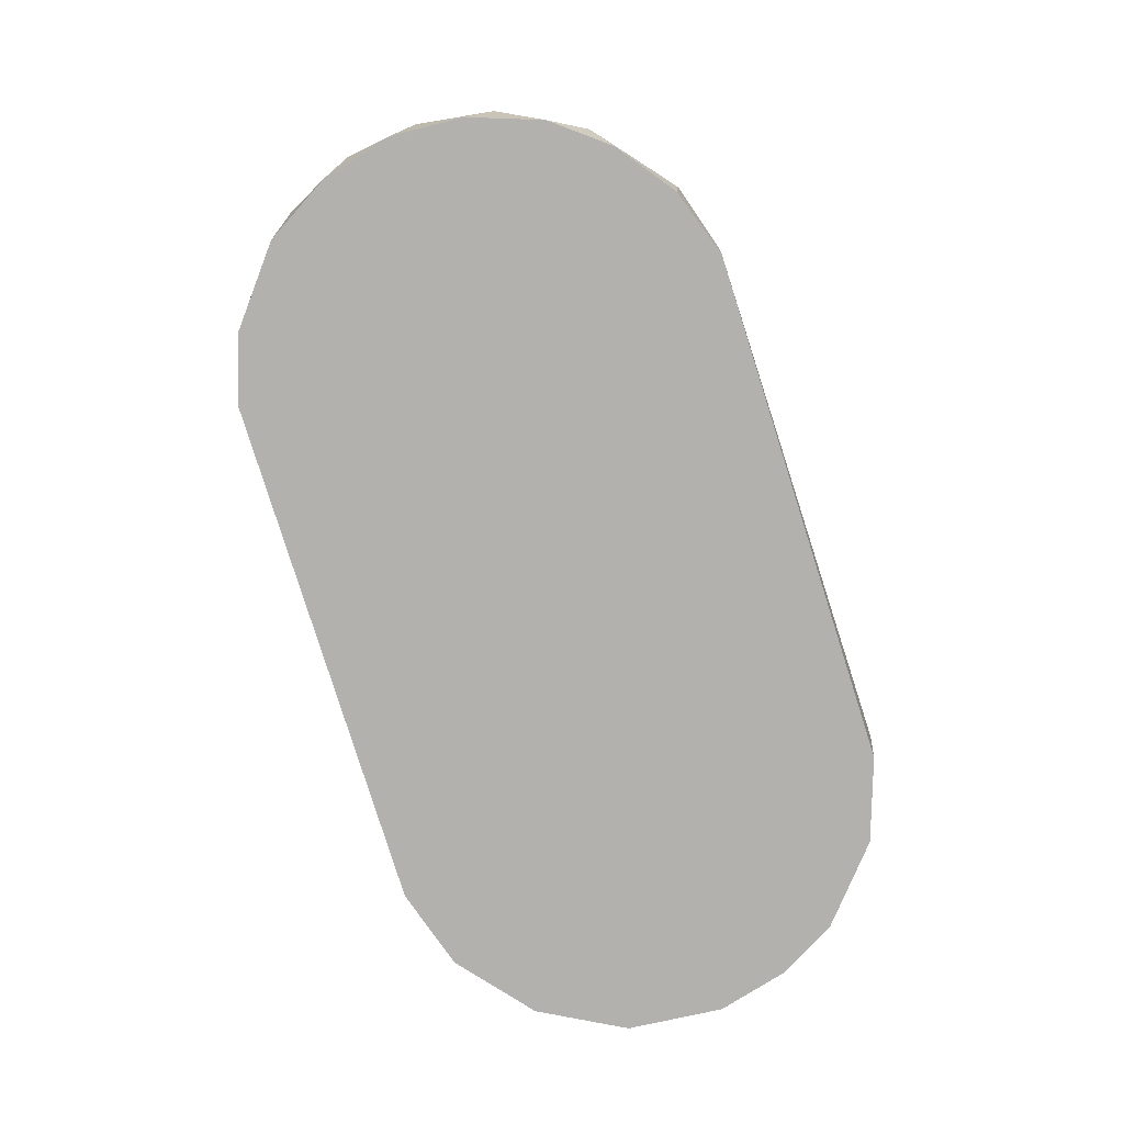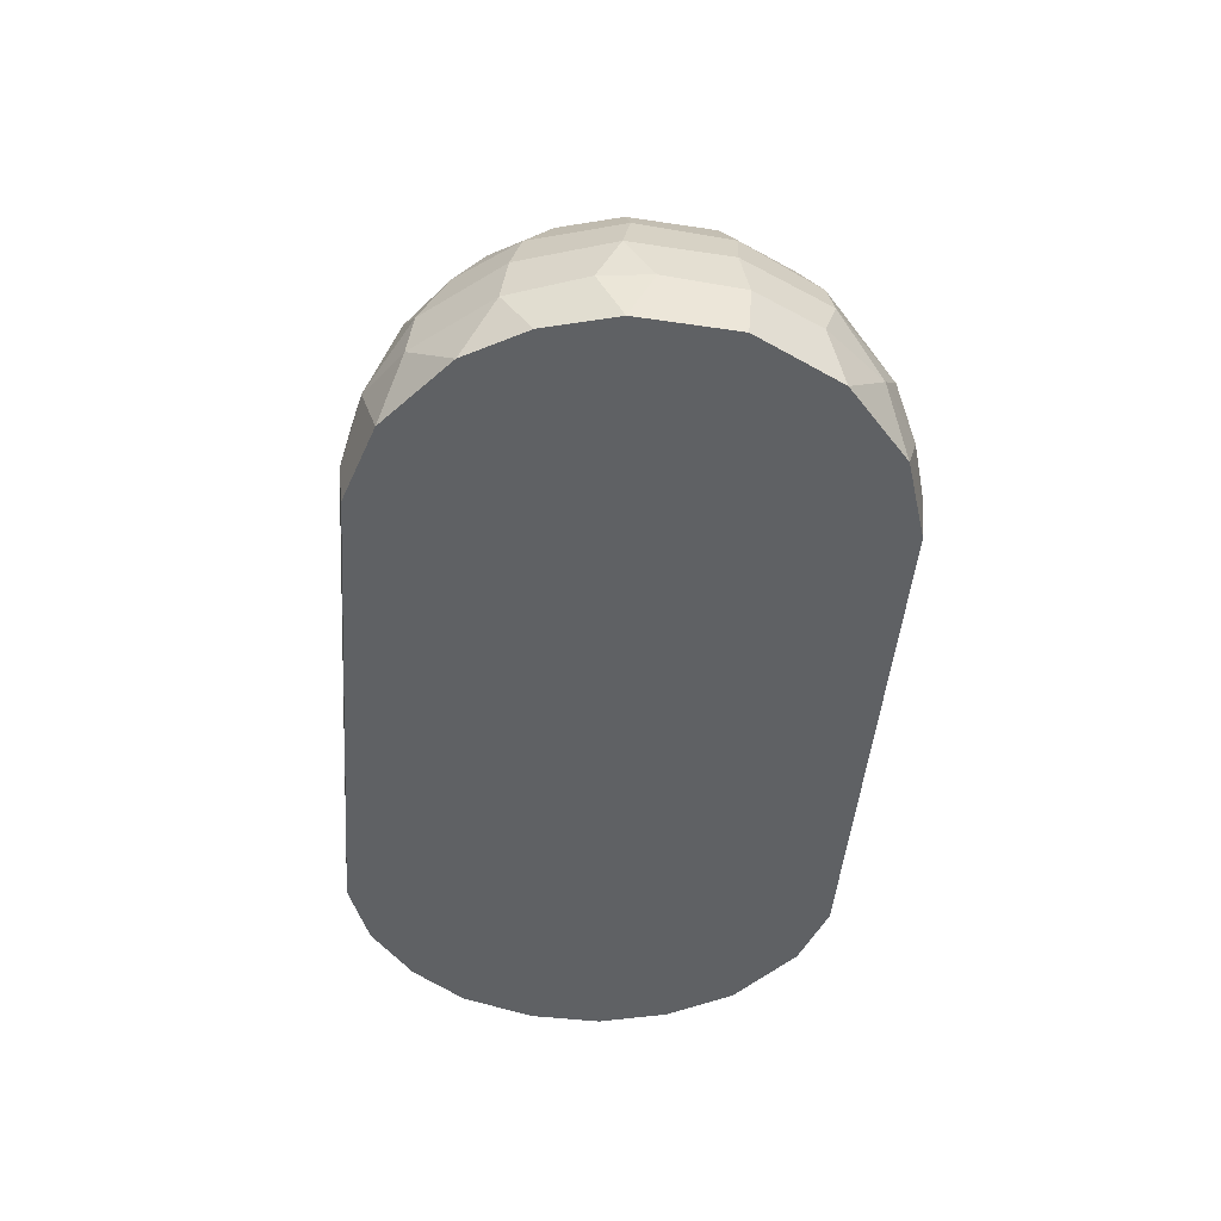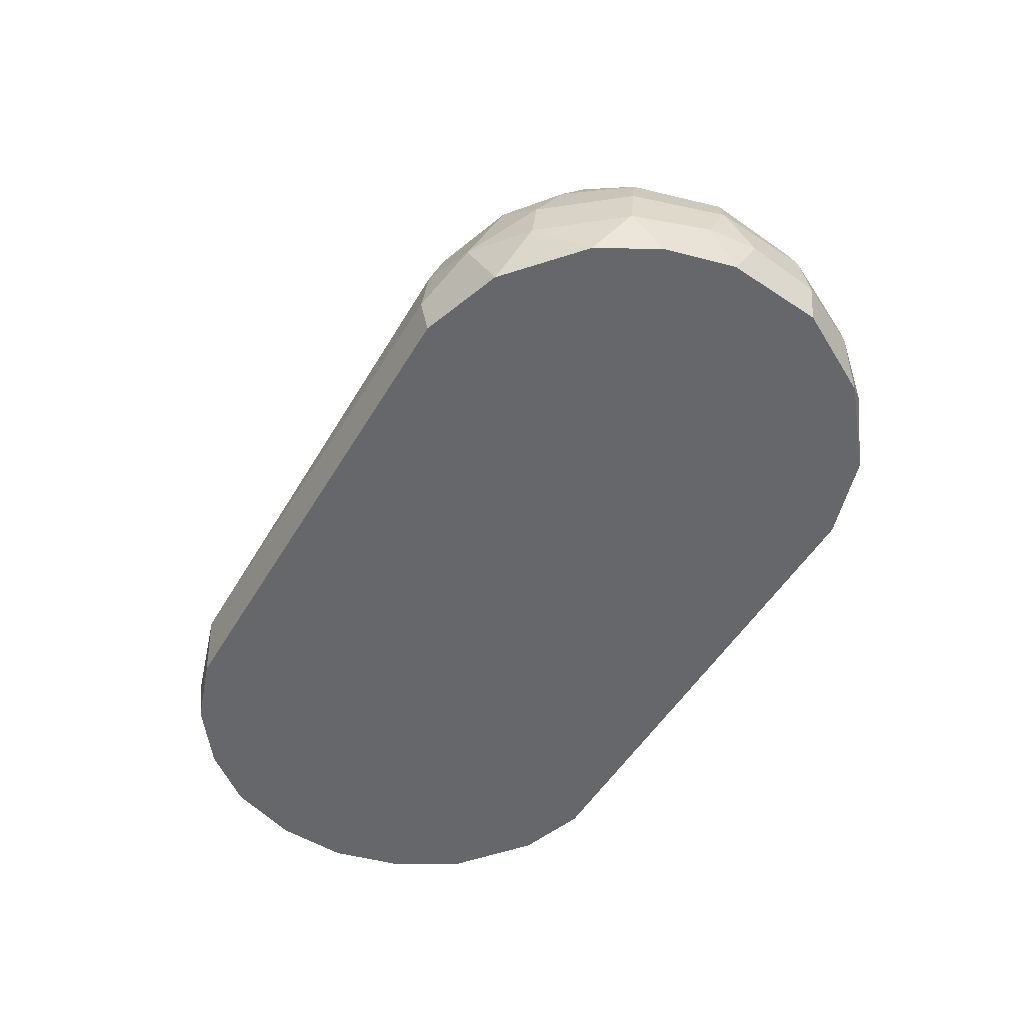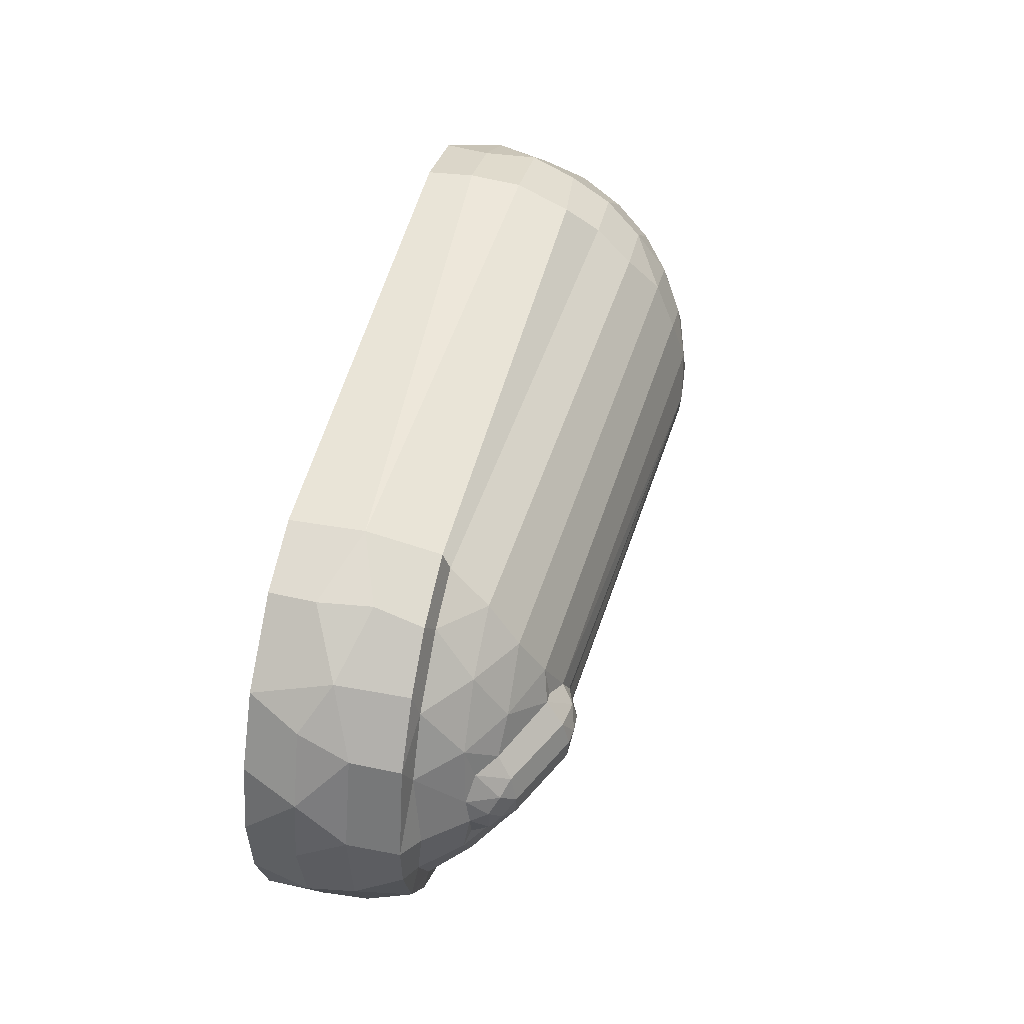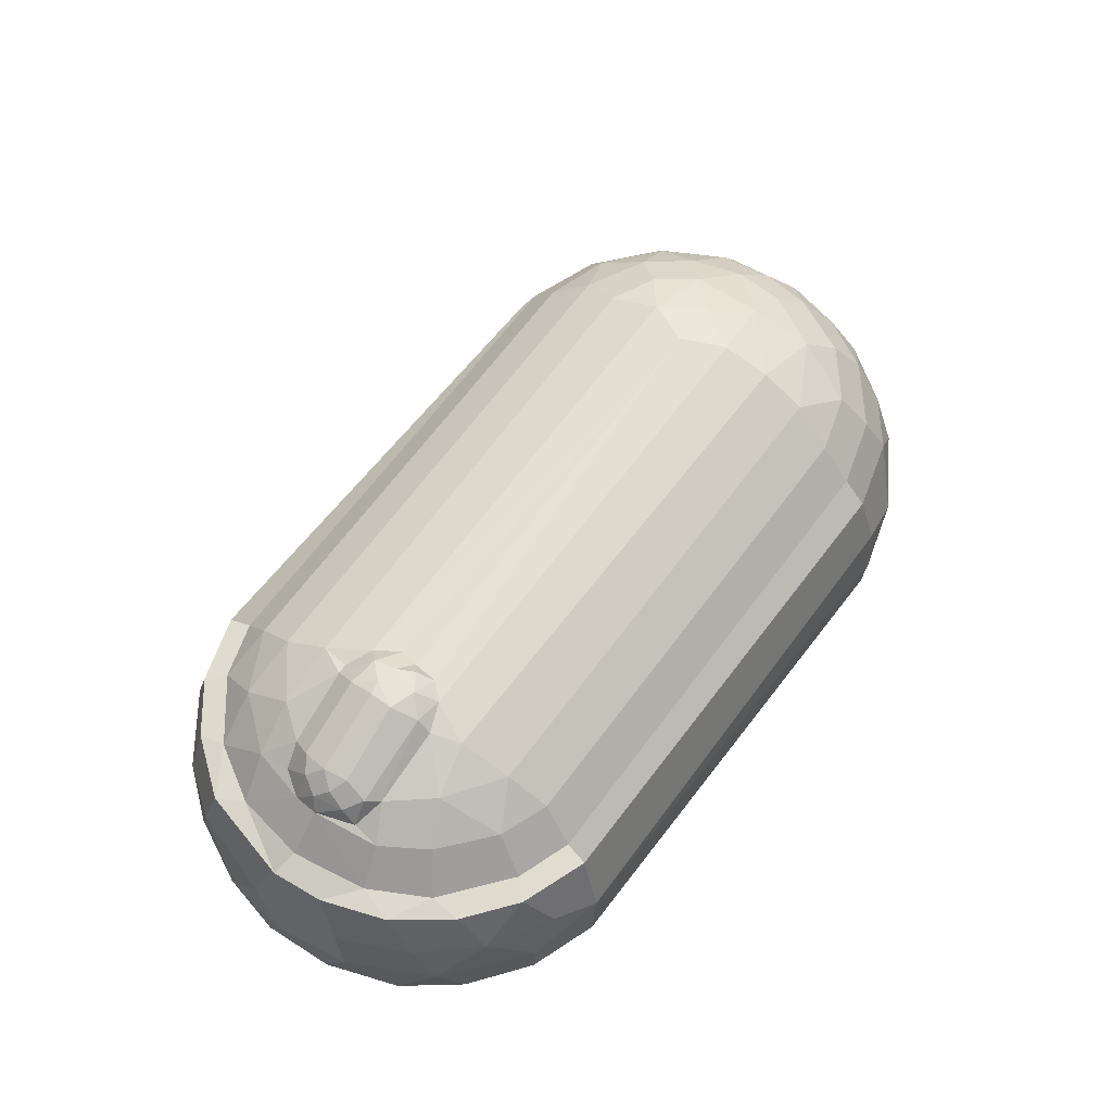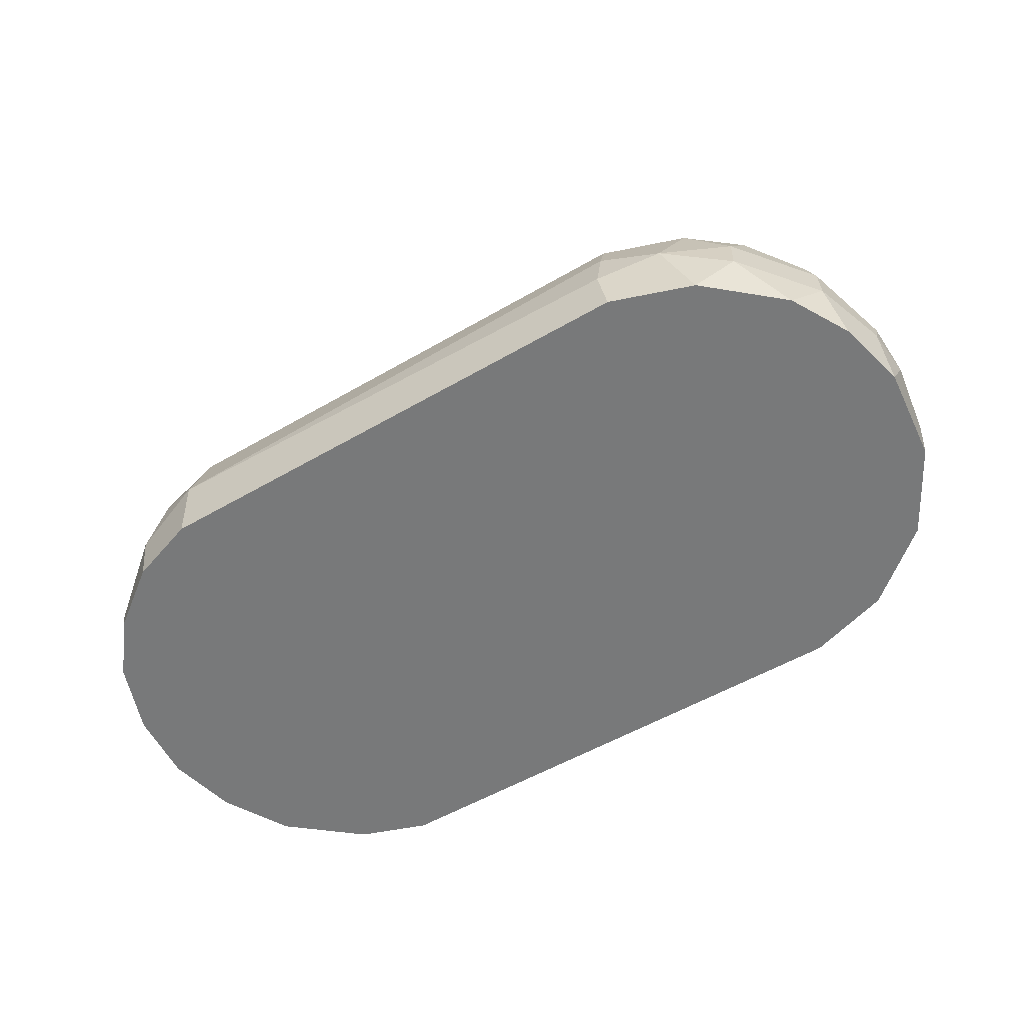
<metadata>
{"format":"obj","ext":"obj","renderer":"f3d","projection":"perspective","resolution":1024,"background":"white","views":[{"elev":-79.3,"azim":107.5,"up":"+Y"},{"elev":-45.8,"azim":-94.5,"up":"+Y"},{"elev":-52.2,"azim":-120.4,"up":"+Y"},{"elev":48.5,"azim":103.0,"up":"+Z"},{"elev":58.9,"azim":126.5,"up":"+Y"},{"elev":-57.7,"azim":-149.4,"up":"+Y"}]}
</metadata>
<code>
o Sphere
v 0.6983 0.5975 -0.01037
v 0.6857 0.5796 0.09314
v 0.6217 0.6031 0.1896
v 0.5319 0.6709 0.2105
v 0.2103 0.7981 0.2187
v 0.1113 0.8314 0.1629
v 0.0485 0.8467 0.05493
v 0.0729 0.8383 -0.1165
v 0.1299 0.8239 -0.179
v -1.808 0.9829 -0.1775
v -1.824 0.9292 -0.3663
v -1.828 0.8389 -0.5417
v -1.797 0.7131 -0.7005
v -1.84 0.4189 -0.9042
v -1.857 0.199 -0.9728
v -1.844 7.8e-05 -0.9946
v -1.869 -0.1951 -0.9716
v 0.1379 0.5562 -0.6935
v 0.1622 0.4047 -0.8155
v 0.1802 0.3827 -0.9061
v 0.1941 0.09906 -0.9789
v 0.1913 -0.1951 -0.9619
v 0.1676 0.6773 -0.5373
v 0.3753 0.1951 -0.9061
v 0.4743 0 -0.8873
v 0.3365 0.5584 -0.6232
v 0.3826 0.405 -0.7419
v 0.4501 0.383 -0.8113
v 0.4636 -0.1951 -0.8674
v 0.1978 0.7724 -0.3395
v 0.6533 0.3827 -0.6533
v 0.6237 0.1967 -0.76
v 0.7823 -0.008211 -0.6287
v 0.6935 -0.1951 -0.6935
v 0.3989 0.6873 -0.3836
v 0.5414 0.5608 -0.4517
v 0.6474 0.4045 -0.5302
v 0.8155 0.1951 -0.5449
v 0.6533 0.5562 -0.2706
v 0.8163 0.3832 -0.4377
v 0.8604 -0.1951 -0.4795
v 0.7747 0.4047 -0.2942
v 0.9061 0.3827 -0.1802
v 0.9472 0.1967 -0.2693
v 0.9574 0.008211 -0.3012
v 0.9619 -0.1951 -0.1913
v 0.8315 0.4416 0
v 1 0 0
v 0.9264 0.3856 0.03036
v 0.9781 0.1967 0.1137
v 0.9788 -0.1951 0.0964
v 0.7709 0.4058 0.3076
v 0.9634 0.00821 0.2815
v 0.9061 -0.1951 0.3753
v 0.6238 0.5635 0.329
v 0.8258 0.3827 0.423
v 0.8602 0.1967 0.4793
v 0.8315 0 0.5556
v 0.4317 0.6847 0.3461
v 0.636 0.4059 0.5409
v 0.6533 0.3827 0.6533
v 0.6998 0.1087 0.7112
v 0.7504 -0.1951 0.6382
v 0.447 0.5596 0.5494
v 0.4489 0.1967 0.8764
v 0.199 0.559 0.6806
v 0.3913 0.4064 0.7357
v 0.4517 0.3827 0.8105
v 0.4804 -0.008325 0.8832
v 0.4636 -0.1951 0.8674
v 0.1902 0.7747 0.3396
v 0.2235 0.6807 0.5185
v 0.1622 0.4058 0.8155
v 0.1802 0.3827 0.9061
v 0.1941 0.09906 0.9789
v 0.1913 -0.1951 0.9619
v -1.819 0.5638 0.8235
v -1.808 0.9829 0.1775
v -1.785 0.713 0.7006
v -1.828 0.4203 0.9041
v -1.861 0.2022 0.9719
v -1.852 -0.004125 0.9942
v -1.858 -0.1951 0.9723
v -1.776 0.9267 0.3772
v -1.829 0.8389 0.5417
v -2.122 0.5536 0.7326
v -2.102 0 0.9239
v -1.963 0.9241 0.2973
v -2.052 0.7061 0.6298
v -2.142 0.3852 0.8249
v -2.199 0.1967 0.8602
v -2.185 -0.1951 0.8703
v -1.72 1 1e-06
v -2.079 0.831 0.4271
v -2.426 0.3852 0.6005
v -2.348 0.00821 0.7823
v -2.261 0.7117 0.4517
v -2.366 0.5629 0.5215
v -2.492 0.1967 0.6112
v -2.551 0 0.5556
v -2.48 -0.1951 0.6239
v -2.212 0.8337 0.2567
v -2.602 0.3852 0.2846
v -2.08 0.9239 0.141
v -2.272 0.8336 0.0503
v -2.4 0.7061 0.2103
v -2.522 0.5536 0.2332
v -2.667 0.1967 0.2693
v -2.677 0.00821 0.3012
v -2.664 -0.1951 0.2865
v -2.427 0.7071 0
v -2.696 0.2046 -0.1058
v -2.72 0 0
v -2.393 0.7117 -0.2101
v -2.549 0.5587 -0.08422
v -2.643 0.3852 -0.07466
v -2.7 0 -0.1951
v -2.698 -0.1951 -0.0964
v -1.919 0.9813 0
v -2.256 0.831 -0.1552
v -2.488 0.5556 -0.3182
v -2.597 0 -0.4889
v -2.626 -0.1951 -0.3753
v -2.268 0.7061 -0.4547
v -2.544 0.3852 -0.4225
v -2.589 0.1971 -0.4635
v -2.076 0.9285 -0.1443
v -2.359 0.5536 -0.5379
v -2.373 0.3827 -0.6533
v -2.348 0.008211 -0.7823
v -2.492 -0.1951 -0.6114
v -2.124 0.8341 -0.385
v -2.105 0.5629 -0.7362
v -2.345 0.1971 -0.7608
v -2.053 0.7087 -0.6239
v -2.171 0.3852 -0.8096
v -2.095 0.09131 -0.9281
v -2.199 -0.1951 -0.8604
v -1.805 0.564 -0.8237
v 0.06184 0.8367 -0.01283
v 0.2426 0.7926 -0.2223
v 0.2493 0.7977 0.2163
v 0.5318 0.6698 -0.2114
v 0.644 0.588 -0.1638
f 10 93 9
f 23 26 18
f 30 35 23
f 24 28 32
f 25 32 33
f 30 9 141
f 35 36 26
f 33 41 34
f 37 40 31
f 38 40 44
f 143 35 141
f 39 143 144
f 42 43 40
f 45 46 41
f 1 47 42
f 50 53 48
f 53 54 51
f 3 4 55
f 52 56 49
f 52 55 60
f 57 58 53
f 57 62 58
f 142 5 71
f 59 64 55
f 60 61 56
f 60 64 67
f 5 6 71
f 71 72 59
f 72 66 64
f 66 73 67
f 65 75 69
f 6 93 78
f 85 89 79
f 91 96 87
f 78 88 84
f 94 97 89
f 92 96 101
f 99 100 96
f 88 78 104
f 102 106 97
f 78 93 119
f 102 104 105
f 105 111 106
f 119 127 104
f 112 117 113
f 105 127 120
f 114 121 115
f 119 93 10
f 122 131 123
f 127 132 120
f 128 129 125
f 130 138 131
f 10 11 127
f 124 132 135
f 134 136 137
f 11 12 132
f 12 13 135
f 137 15 16
f 7 140 93
f 19 20 14 139
f 20 21 15 14
f 22 17 16 21
f 16 15 21
f 9 30 11 10
f 30 23 12 11
f 23 18 13 12
f 18 19 139 13
f 27 19 18 26
f 28 20 19 27
f 24 21 20 28
f 25 29 22 21
f 21 24 25
f 37 27 26 36
f 23 35 26
f 24 32 25
f 31 28 27 37
f 34 29 25 33
f 28 31 32
f 9 93 8
f 38 32 31 40
f 30 141 35
f 45 33 38 44
f 33 32 38
f 37 42 40
f 39 36 35 143
f 33 45 41
f 39 42 37 36
f 49 50 44 43
f 1 39 144
f 39 1 42
f 44 40 43
f 48 45 44 50
f 48 51 46 45
f 49 43 42 47
f 2 52 47 1
f 56 57 50 49
f 49 47 52
f 48 53 51
f 58 63 54 53
f 50 57 53
f 55 2 3
f 2 55 52
f 4 59 55
f 52 60 56
f 61 62 57 56
f 4 142 59
f 58 62 63
f 142 71 59
f 55 64 60
f 68 61 60 67
f 64 59 72
f 68 65 62 61
f 69 70 63 62
f 62 65 69
f 74 68 67 73
f 64 66 67
f 74 75 65 68
f 76 70 69 75
f 82 83 76 75
f 84 71 6 78
f 85 72 71 84
f 79 66 72 85
f 77 73 66 79
f 80 74 73 77
f 81 75 74 80
f 89 86 77 79
f 75 81 82
f 90 80 77 86
f 90 91 81 80
f 87 82 81 91
f 92 83 82 87
f 88 94 85 84
f 87 96 92
f 98 86 89 97
f 85 94 89
f 95 90 86 98
f 95 99 91 90
f 102 94 88 104
f 91 99 96
f 101 96 100
f 106 107 98 97
f 94 102 97
f 103 95 98 107
f 103 108 99 95
f 109 100 99 108
f 110 101 100 109
f 115 107 106 111
f 78 119 104
f 102 105 106
f 116 103 107 115
f 116 112 108 103
f 113 109 108 112
f 113 118 110 109
f 120 114 111 105
f 104 127 105
f 113 117 118
f 125 116 115 121
f 111 114 115
f 125 126 112 116
f 126 122 117 112
f 123 118 117 122
f 132 124 114 120
f 127 119 10
f 124 128 121 114
f 129 134 126 125
f 121 128 125
f 134 130 122 126
f 133 128 124 135
f 122 130 131
f 132 127 11
f 136 129 128 133
f 13 139 133 135
f 134 129 136
f 130 134 137
f 138 130 137
f 135 132 12
f 14 136 133 139
f 14 15 137 136
f 17 138 137 16
f 83 92 101 110 118 123 131 138 17 22 29 34 41 46 51 54 63 70 76
f 6 7 93
f 140 8 93
o Sphere.001_Sphere.003
v 0.577 0.6922 -0.1648
v 0.5676 0.7488 -0.07859
v 0.6458 0.6591 -0.1097
v 0.6306 0.708 -0.04128
v 0.6983 0.5975 -0.01037
v 0.6677 0.6633 0.01356
v 0.6857 0.5796 0.09314
v 0.6283 0.6993 0.08001
v 0.6217 0.6031 0.1896
v 0.5668 0.7278 0.1264
v 0.5319 0.6709 0.2105
v 0.2103 0.7981 0.2187
v 0.2764 0.8665 0.1257
v 0.5834 0.7521 0.0201
v 0.2805 0.8949 0.02338
v 0.1587 0.8816 0.1077
v 0.1113 0.8314 0.1629
v 0.0485 0.8467 0.05493
v 0.2275 0.9028 0.0319
v 0.1454 0.8987 0.01445
v 0.1019 0.8786 -0.05081
v 0.0729 0.8383 -0.1165
v 0.1755 0.8845 -0.1005
v 0.1299 0.8239 -0.179
v 0.2804 0.8879 -0.06823
v 0.2464 0.8459 -0.1709
v 0.06184 0.8367 -0.01283
v 0.2426 0.7926 -0.2223
v 0.2493 0.7977 0.2163
v 0.5318 0.6698 -0.2114
v 0.644 0.588 -0.1638
f 145 146 147
f 148 150 147
f 148 158 152
f 149 150 151
f 152 153 151
f 152 158 154
f 154 155 153
f 173 157 160
f 157 159 163
f 157 163 160
f 163 164 160
f 160 162 161
f 159 169 163
f 159 158 169
f 166 167 168
f 169 170 167
f 170 172 168
f 169 158 146
f 164 165 171
f 174 145 175
f 147 146 148
f 146 158 148
f 147 150 149
f 148 152 150
f 151 150 152
f 153 152 154
f 157 173 155 154
f 160 161 156 173
f 164 171 162 160
f 167 164 163 169
f 145 170 169 146
f 164 167 165
f 166 165 167
f 168 167 170
f 170 145 174
f 159 157 154 158
f 175 145 147
f 149 175 147
f 166 171 165
f 170 174 172

</code>
